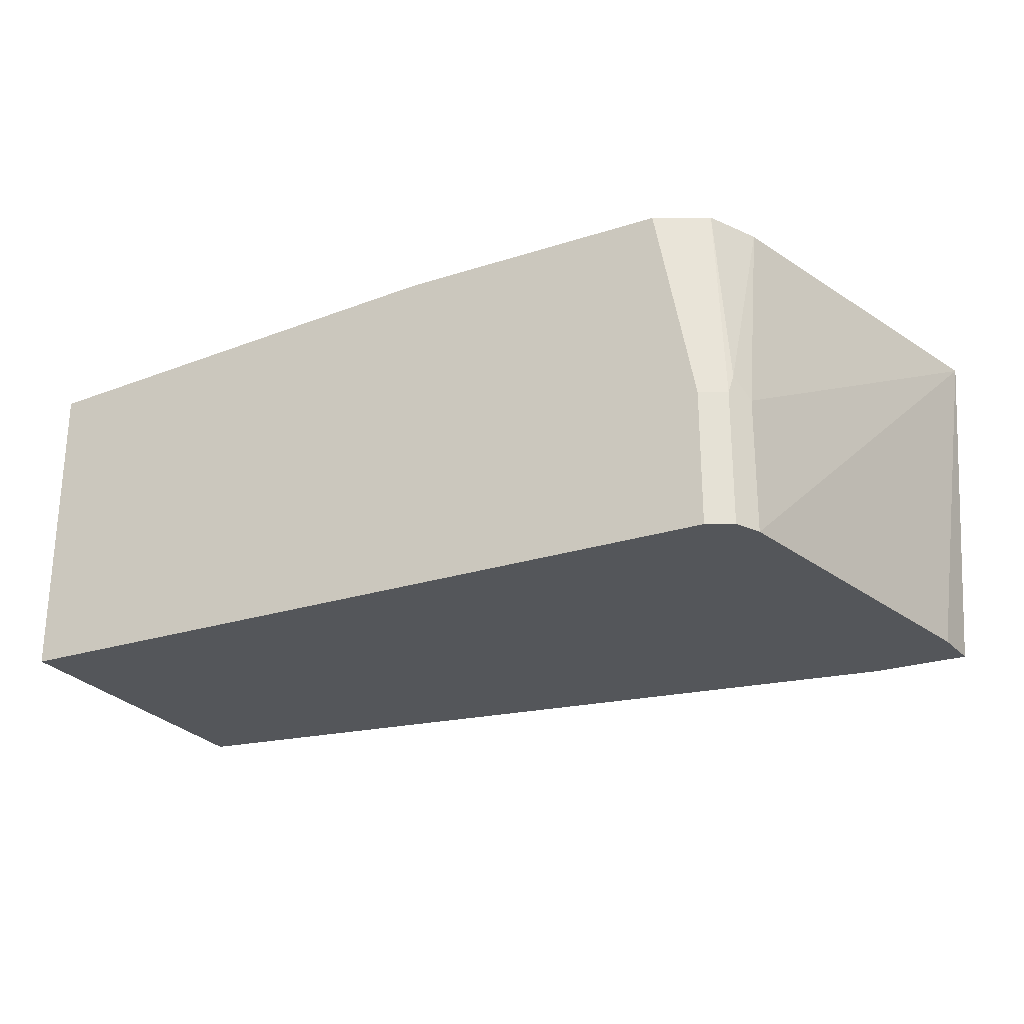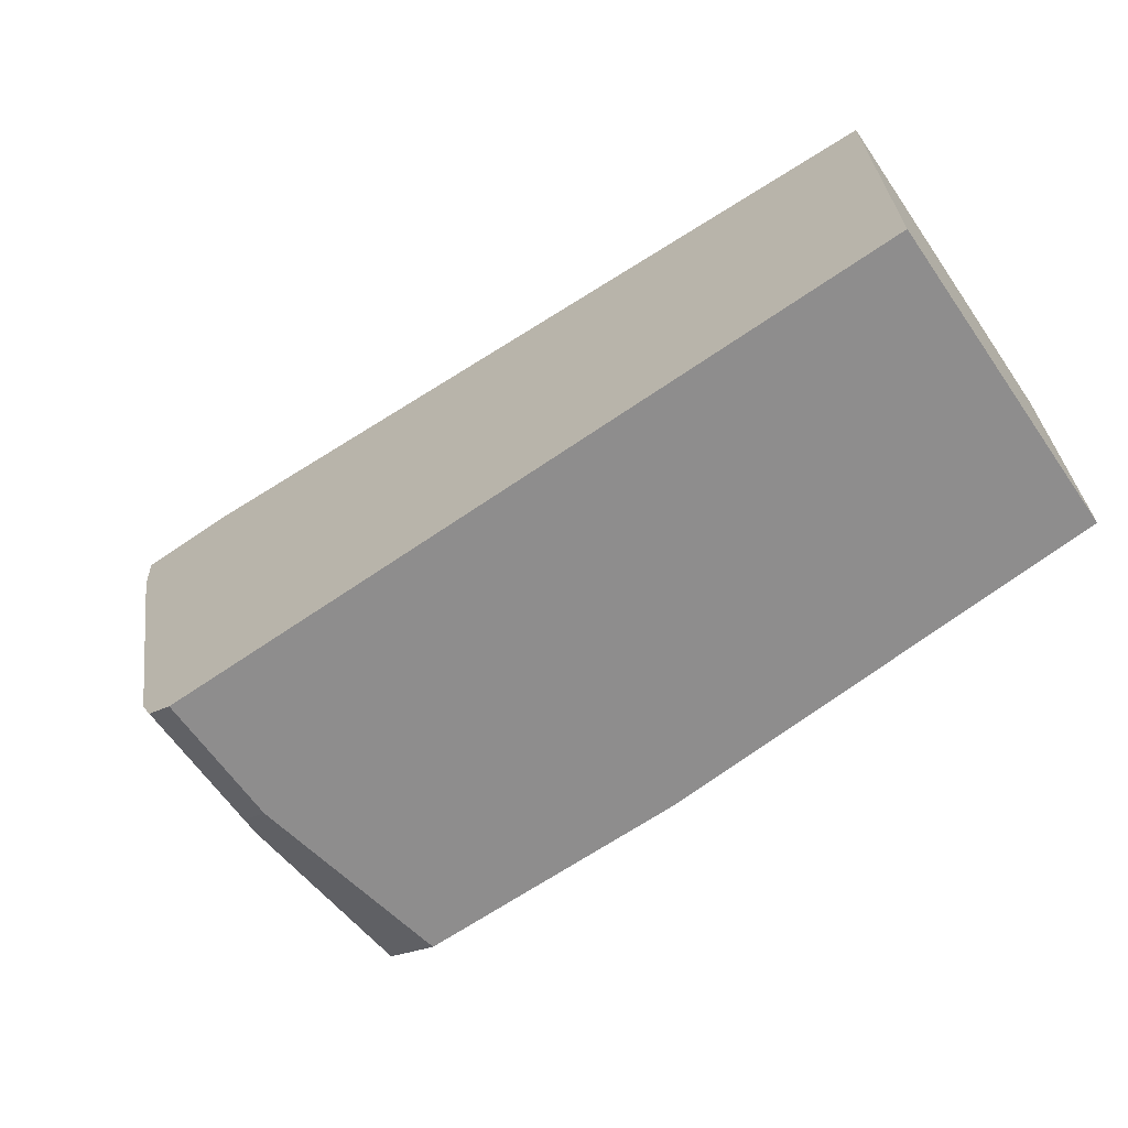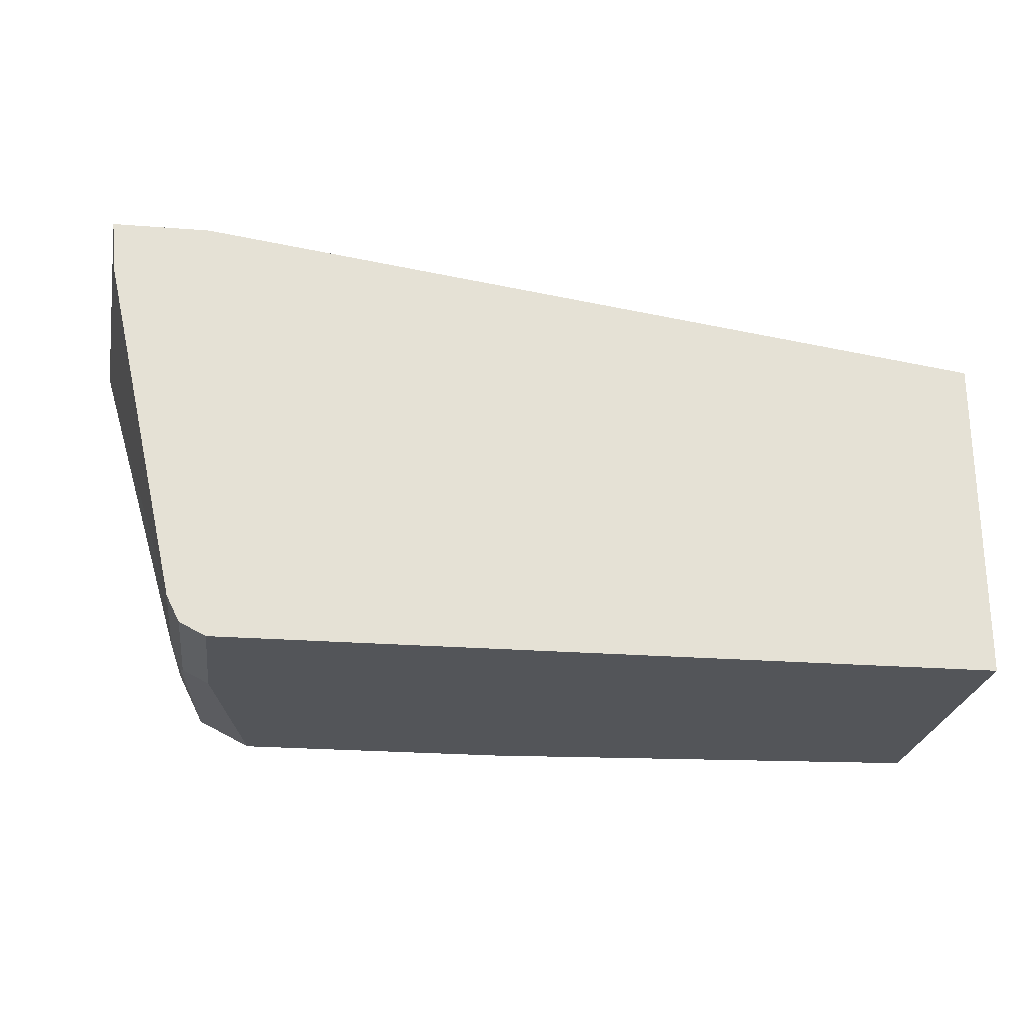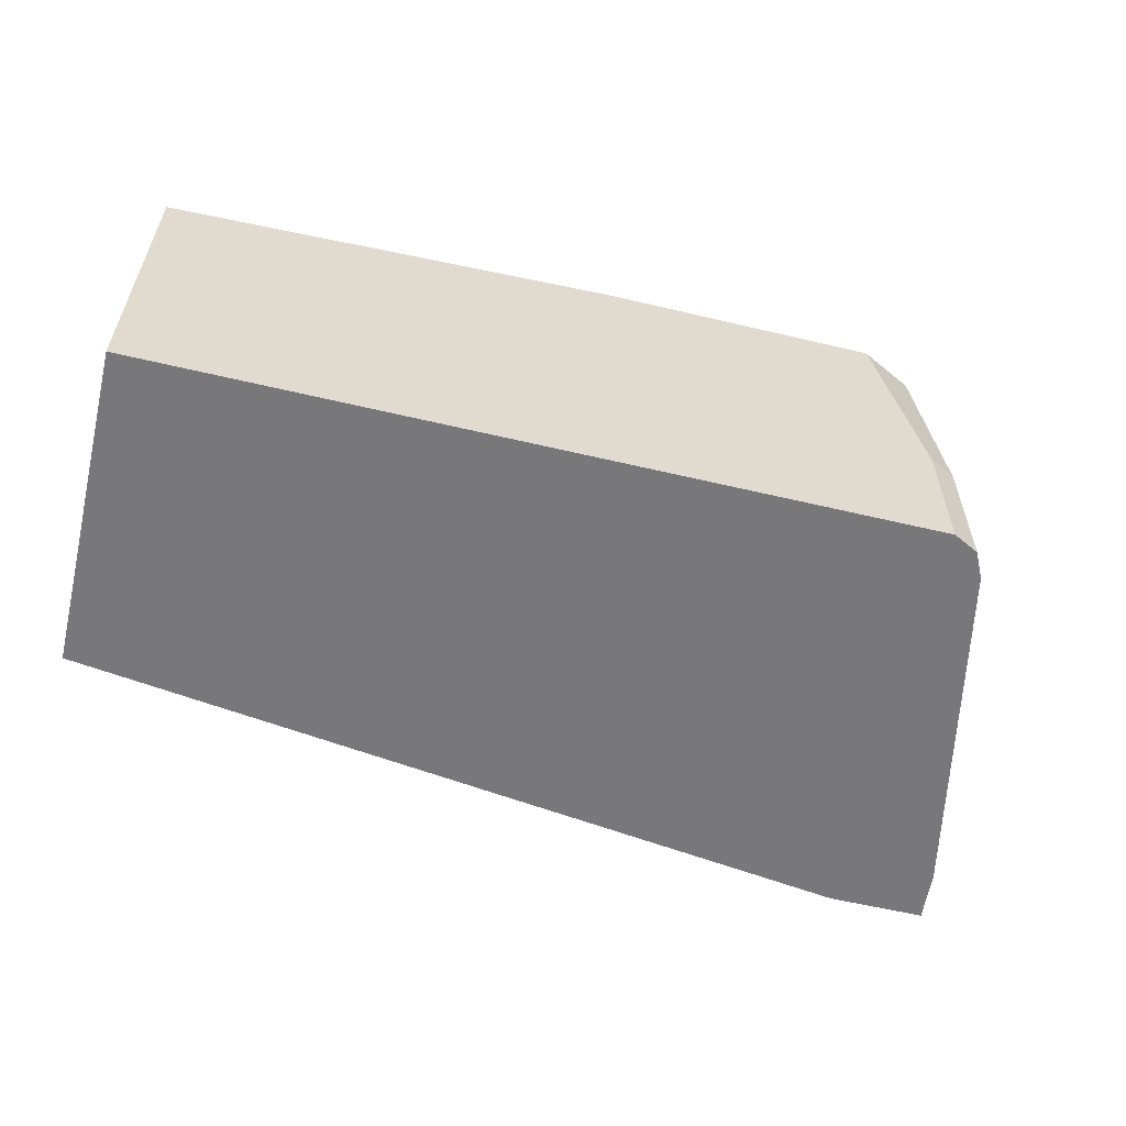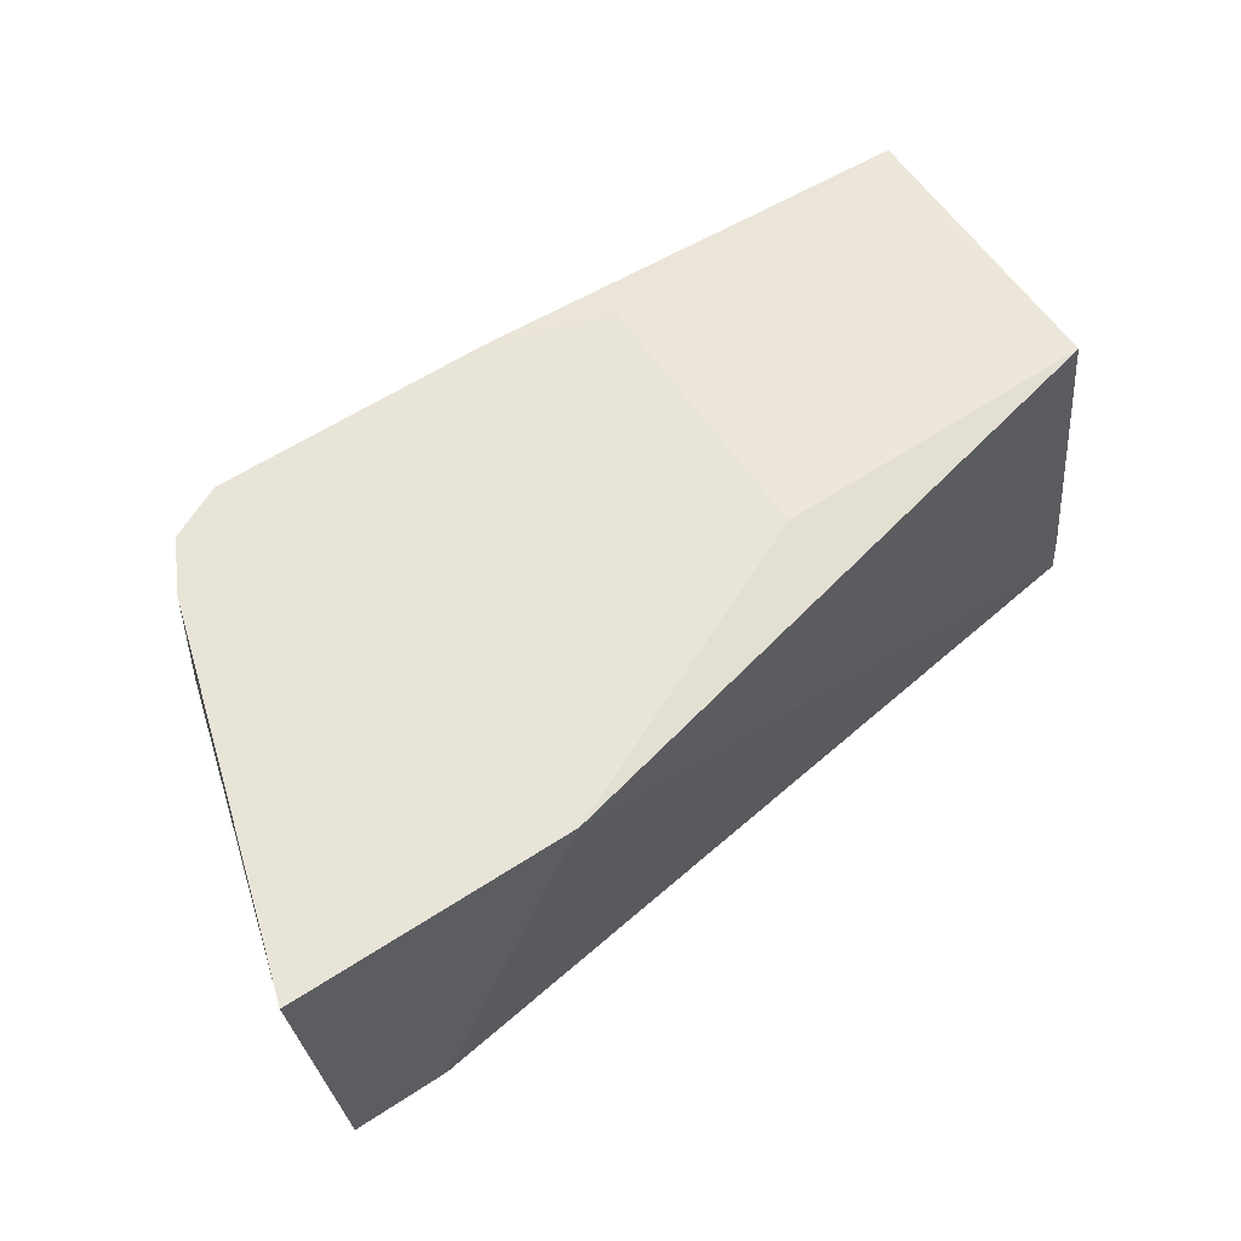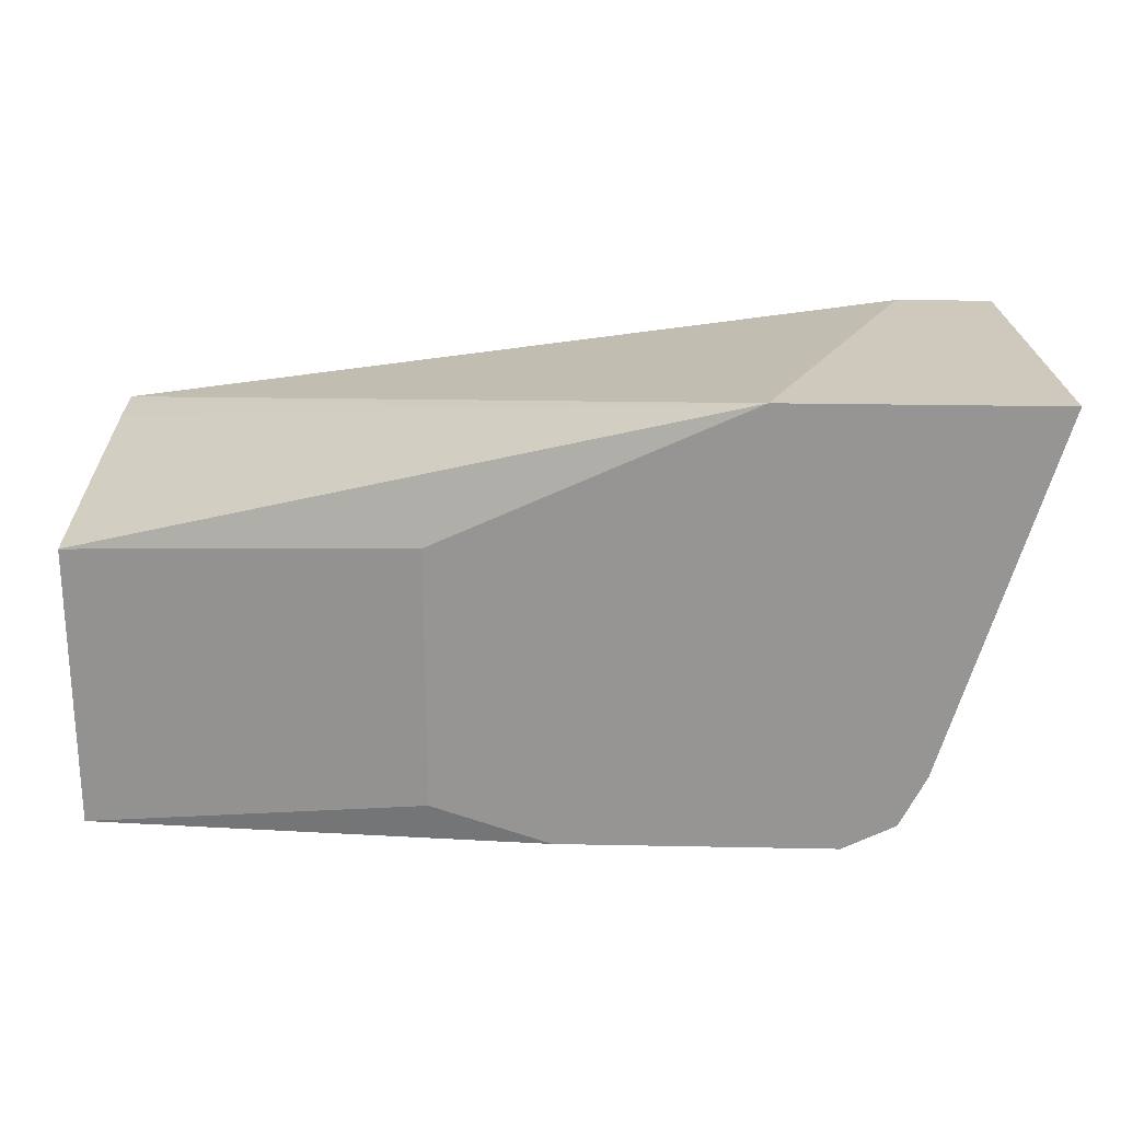
<metadata>
{"format":"obj","ext":"obj","renderer":"f3d","projection":"perspective","resolution":1024,"background":"white","views":[{"elev":-25.3,"azim":27.3,"up":"+Z"},{"elev":-64.7,"azim":-145.1,"up":"+Y"},{"elev":-24.1,"azim":172.7,"up":"+Y"},{"elev":-57.5,"azim":-13.9,"up":"+Z"},{"elev":60.0,"azim":146.2,"up":"+Z"},{"elev":22.3,"azim":2.0,"up":"+Y"}]}
</metadata>
<code>
v -0.1282 -0.4616 -0.2982
v 0.2625 -0.2438 -0.2982
v 0.2628 -0.4552 -0.2982
v 0.31 -0.2438 -0.2982
v 0.2692 -0.4423 -0.2982
v 0.2644 -0.4519 -0.2212
v 0.2628 -0.4552 -0.2308
v 0.25 -0.4616 -0.2308
v 0.2564 -0.4487 -0.1284
v 0.2308 -0.4616 -0.1284
v 0.2692 -0.4231 -0.1284
v 0.2692 -0.4423 -0.2308
v 0.3224 -0.2438 -0.1284
v 0.3077 -0.2693 -0.2982
v 0.1892 -0.2438 -0.1284
v 0.03854 -0.313 -0.1284
v -0.1282 -0.3212 -0.1423
v -0.1282 -0.3014 -0.2756
v -0.1282 -0.2989 -0.2982
v -0.1282 -0.4616 -0.1423
v 0.03854 -0.4423 -0.1284
v 0.09616 -0.4616 -0.1284
v 0.25 -0.4616 -0.2982
f 21 16 20
f 15 19 18
f 15 2 19
f 19 2 1
f 18 19 17
f 20 17 1
f 20 16 17
f 21 10 16
f 11 13 10
f 22 23 10
f 22 1 23
f 22 20 1
f 22 21 20
f 23 1 3
f 8 23 3
f 8 10 23
f 16 10 13
f 15 18 17
f 22 10 21
f 15 17 16
f 19 1 17
f 15 13 2
f 15 16 13
f 2 3 1
f 4 3 2
f 6 3 5
f 7 3 6
f 7 8 3
f 9 8 7
f 9 10 8
f 9 11 10
f 5 3 4
f 9 7 6
f 12 11 6
f 12 13 11
f 12 5 13
f 12 6 5
f 14 13 5
f 14 4 13
f 14 5 4
f 9 6 11
f 4 2 13

</code>
